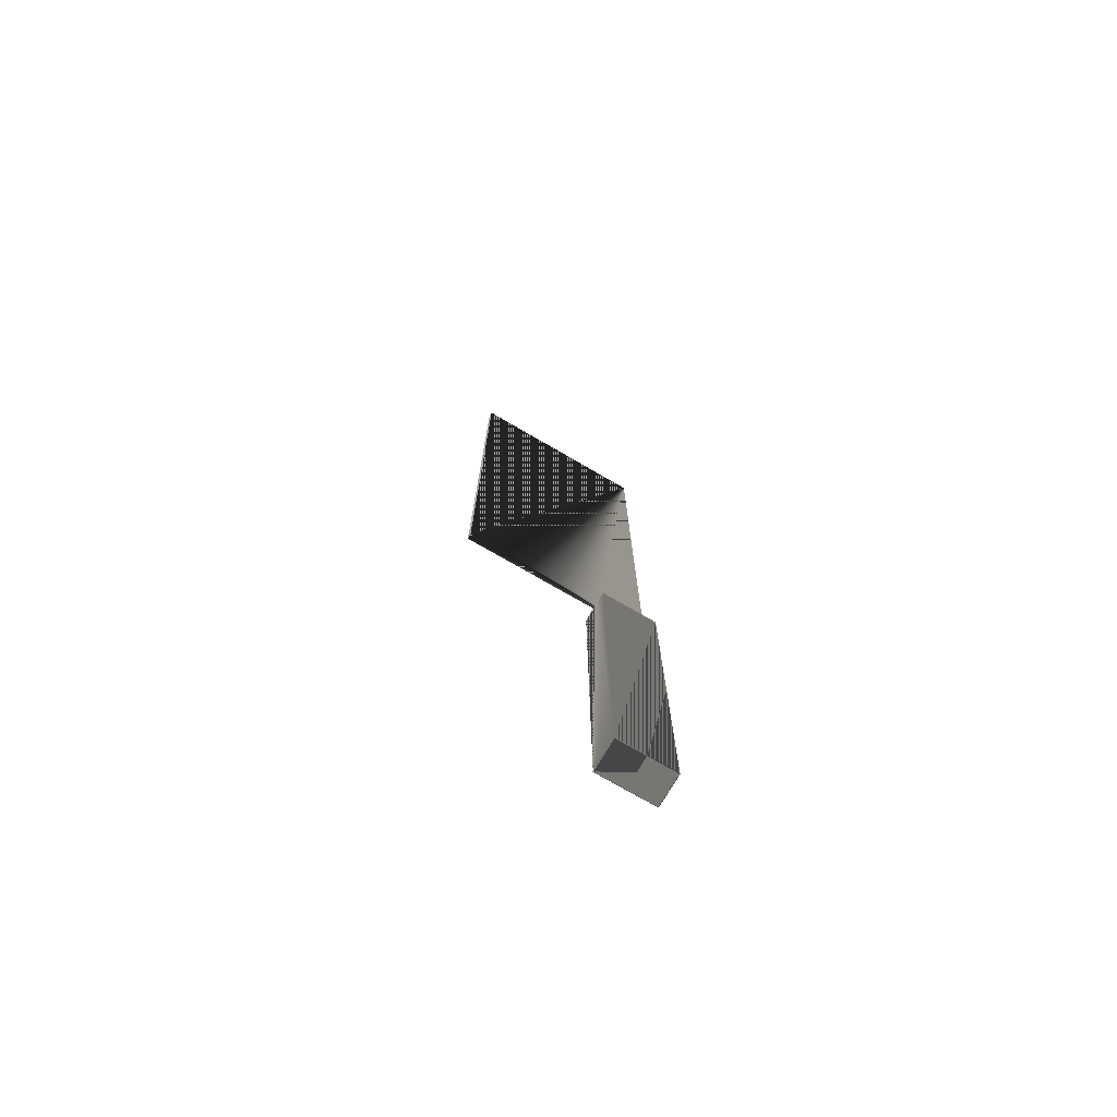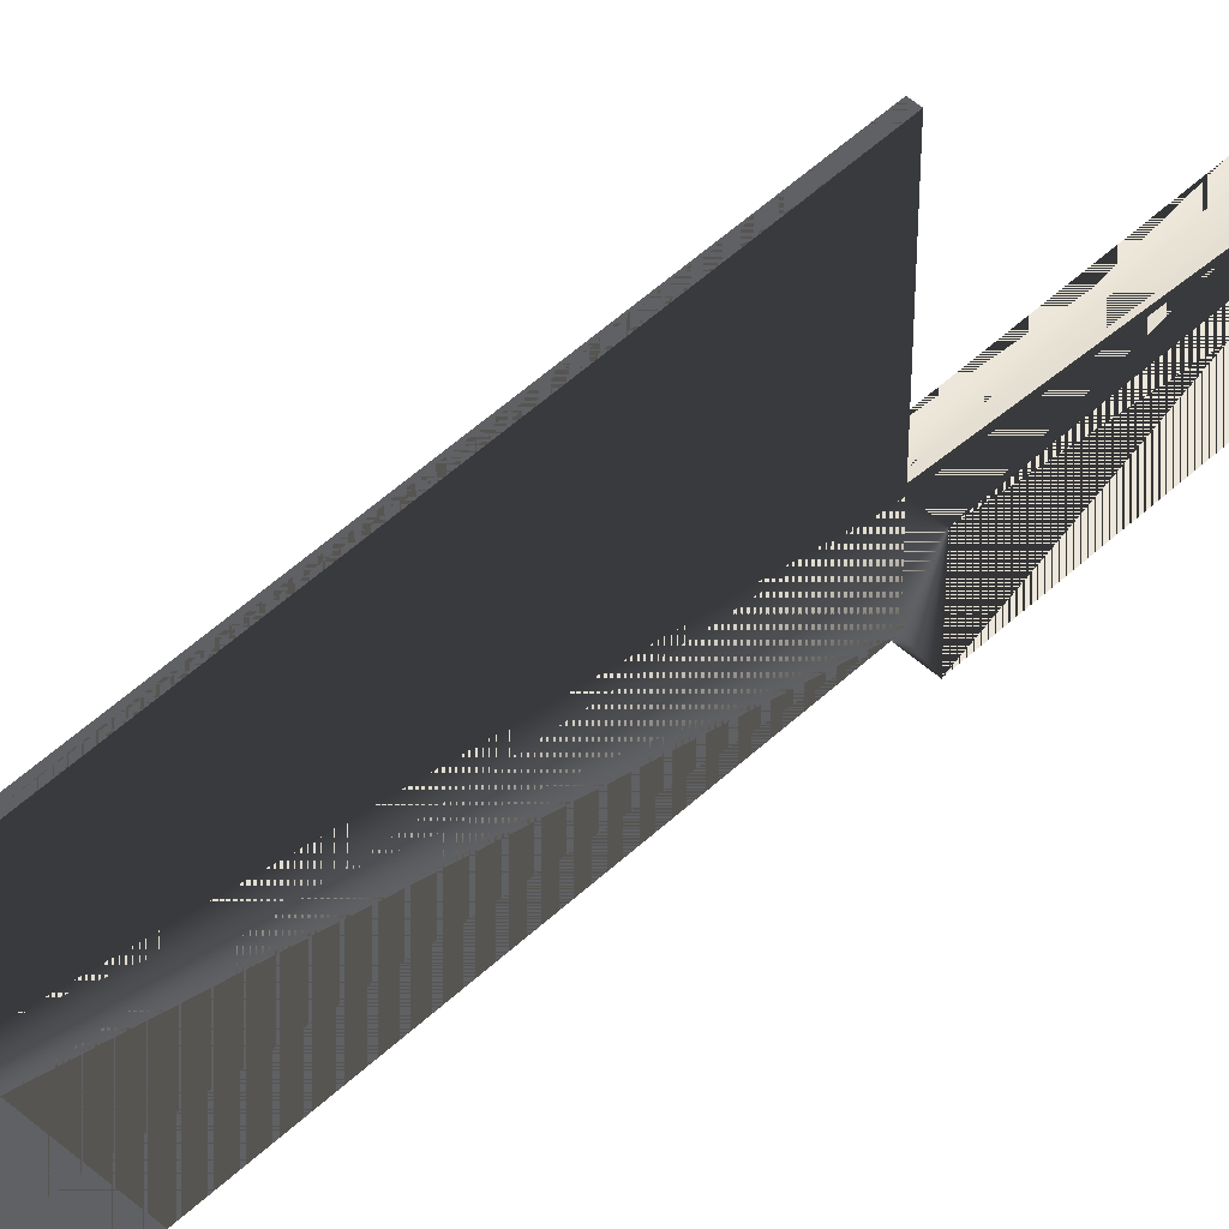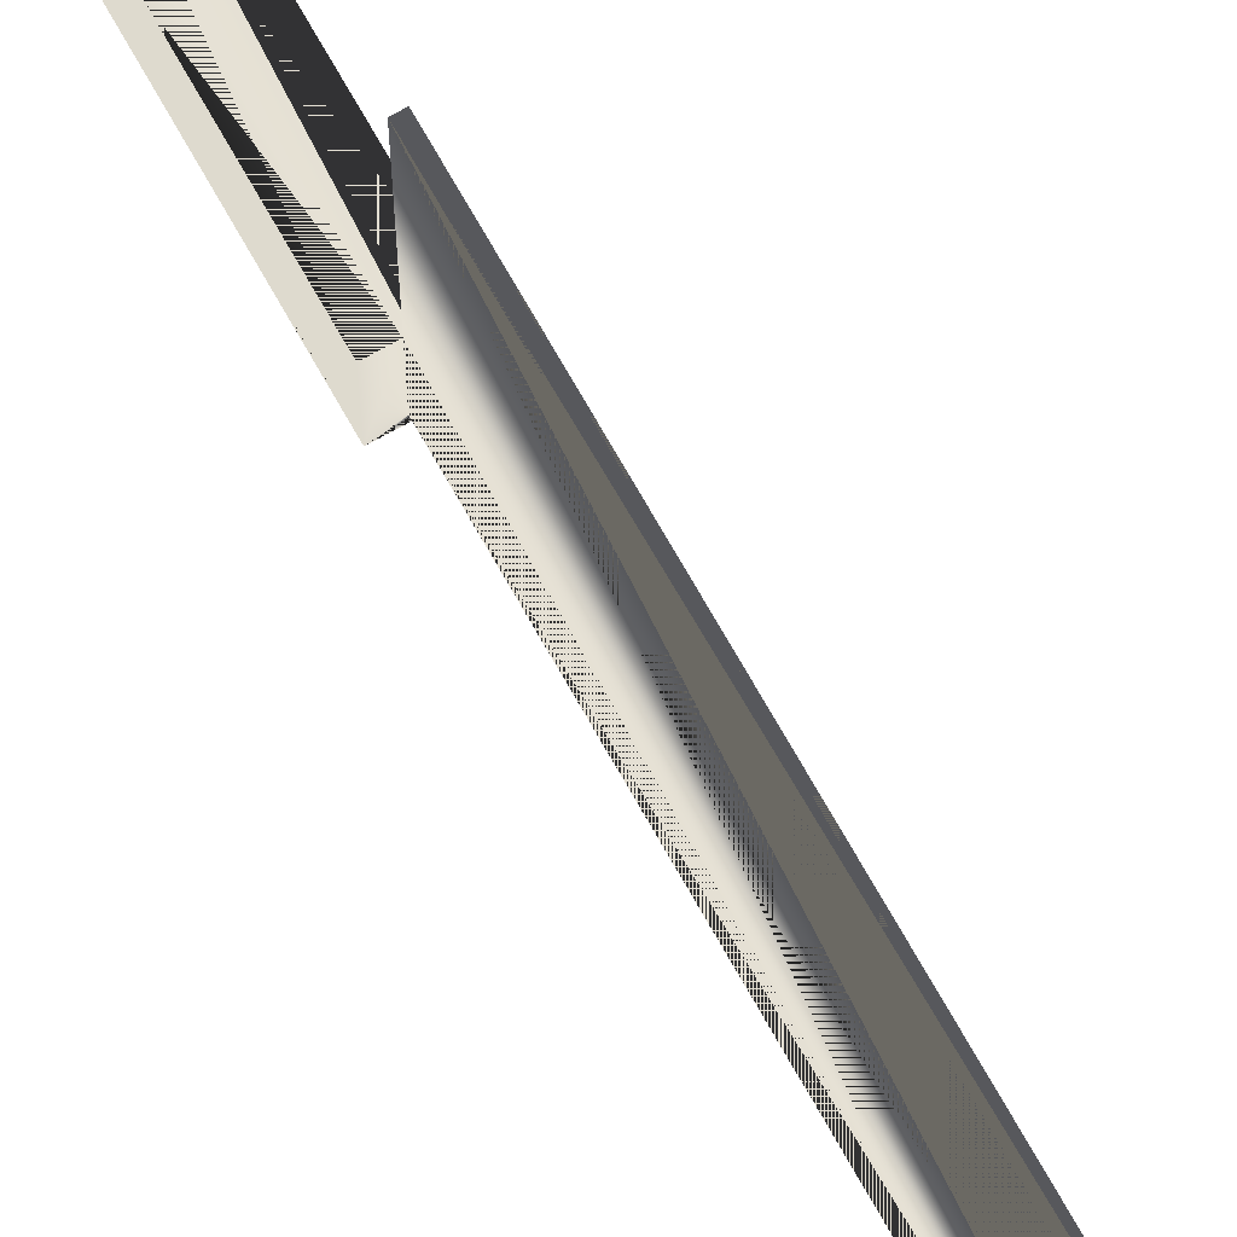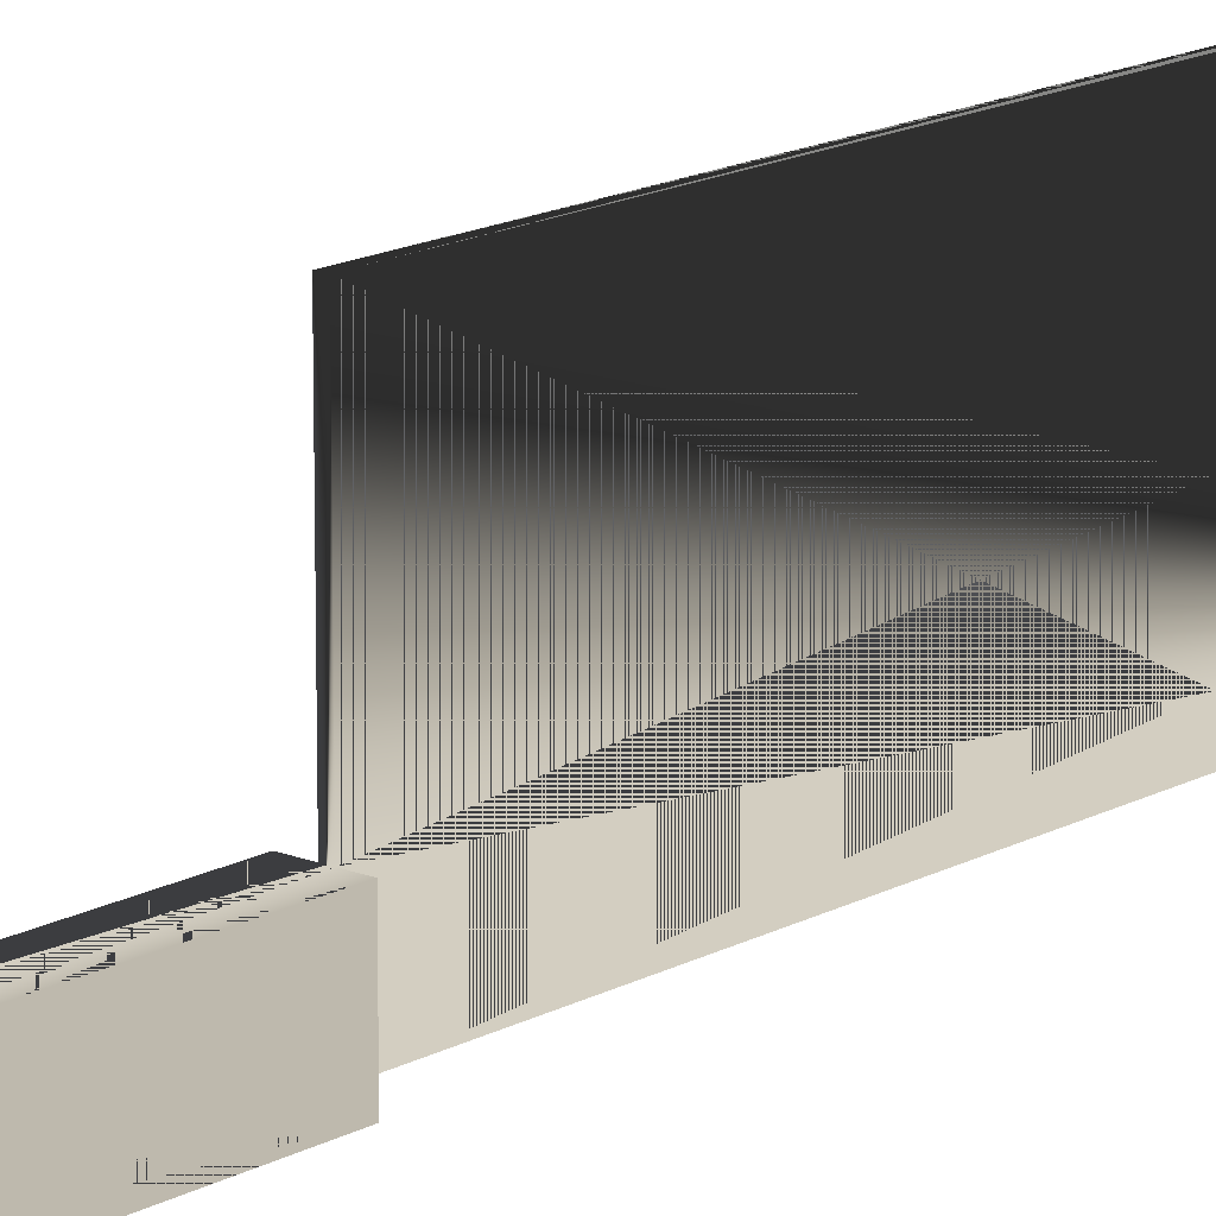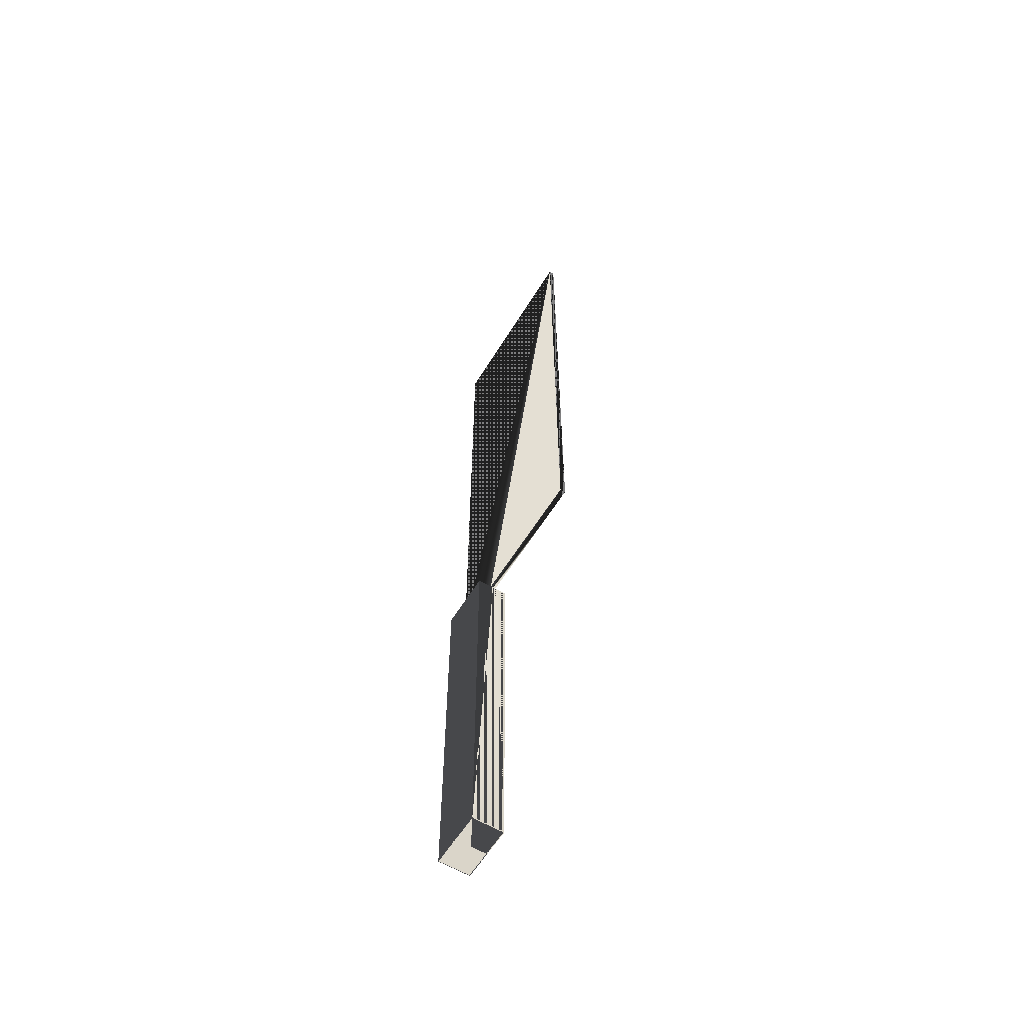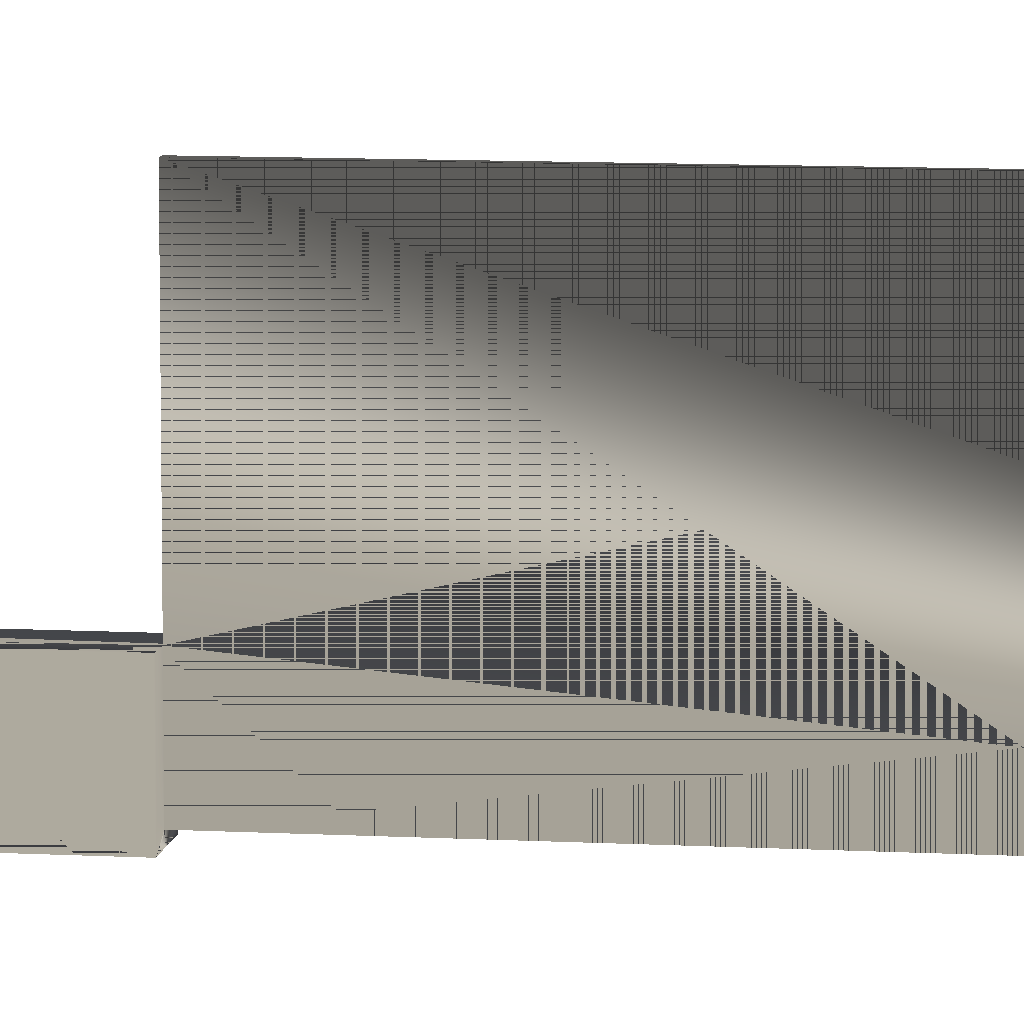
<metadata>
{"format":"obj","ext":"obj","renderer":"f3d","projection":"perspective","resolution":1024,"background":"white","views":[{"elev":-74.1,"azim":-120.2,"up":"+Z"},{"elev":50.9,"azim":44.4,"up":"+Y"},{"elev":71.1,"azim":-29.3,"up":"+Y"},{"elev":15.3,"azim":-139.3,"up":"+Y"},{"elev":-59.5,"azim":148.6,"up":"+Z"},{"elev":9.2,"azim":-81.6,"up":"+Y"}]}
</metadata>
<code>
v 0.003394 -0.02074 -0.1006
v -0.003394 -0.008412 -0.1006
v 0.003395 -0.008412 -0.1006
v -0.003395 -0.02074 -0.1006
v -0.000712 -0.008412 -0.02088
v 0.003395 -0.008412 -0.02088
v -0.003395 -0.02074 -0.02088
v -0.003394 -0.008412 -0.02088
v 0.000429 -0.008412 -0.02088
v 0.003394 -0.02074 -0.02088
v -0.000712 0.02074 -0.02088
v 0.000428 -0.01959 -0.02088
v -0.000713 -0.01959 -0.02088
v 0.000429 0.02074 -0.02088
v -0.000713 -0.01959 0.1006
v 0.000429 0.02074 0.1006
v -0.000712 0.02074 0.1006
v 0.000428 -0.01959 0.1006
v 0.00346 -0.02074 -0.02088
f 1 2 3
f 2 1 4
f 3 2 1
f 4 1 2
f 3 5 2
f 3 1 6
f 4 7 1
f 4 2 7
f 8 2 5
f 9 5 3
f 10 6 1
f 6 9 3
f 10 1 7
f 8 7 2
f 8 5 7
f 5 9 11
f 10 12 6
f 9 6 12
f 7 12 10
f 13 7 5
f 14 11 9
f 11 15 5
f 12 16 9
f 12 7 13
f 13 5 15
f 14 16 11
f 14 9 16
f 17 15 11
f 18 16 12
f 13 15 12
f 17 11 16
f 17 16 15
f 18 15 16
f 18 12 15
f 2 5 3
f 6 1 3
f 1 7 4
f 7 2 4
f 5 2 8
f 3 5 9
f 1 6 10
f 3 9 6
f 7 1 10
f 2 7 8
f 7 5 8
f 6 12 10
f 12 6 9
f 10 12 7
f 5 7 13
f 13 7 12
f 11 9 5
f 9 11 14
f 5 15 11
f 9 16 12
f 15 5 13
f 11 16 14
f 16 9 14
f 11 15 17
f 12 16 18
f 12 15 13
f 16 11 17
f 15 16 17
f 16 15 18
f 15 12 18
l 3 1
l 2 3
l 1 4
l 4 2
l 19 10

</code>
